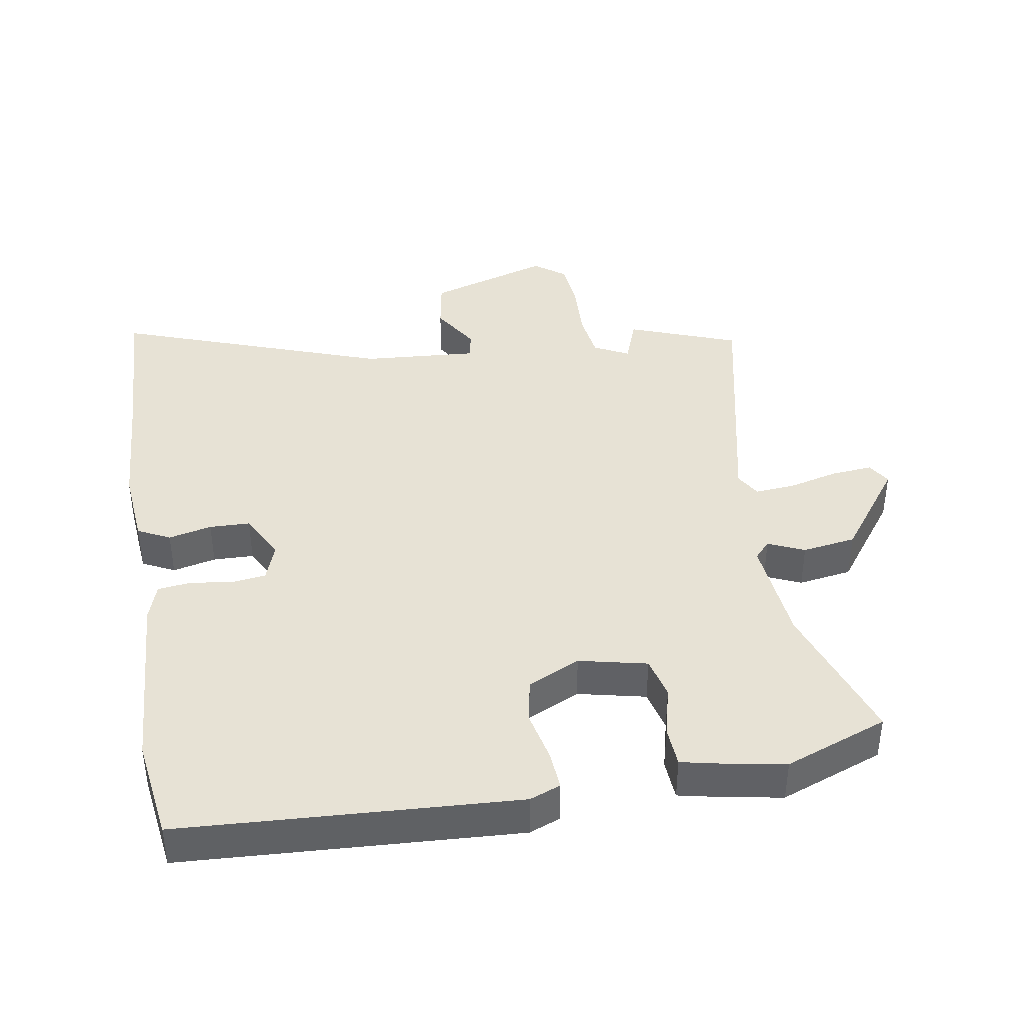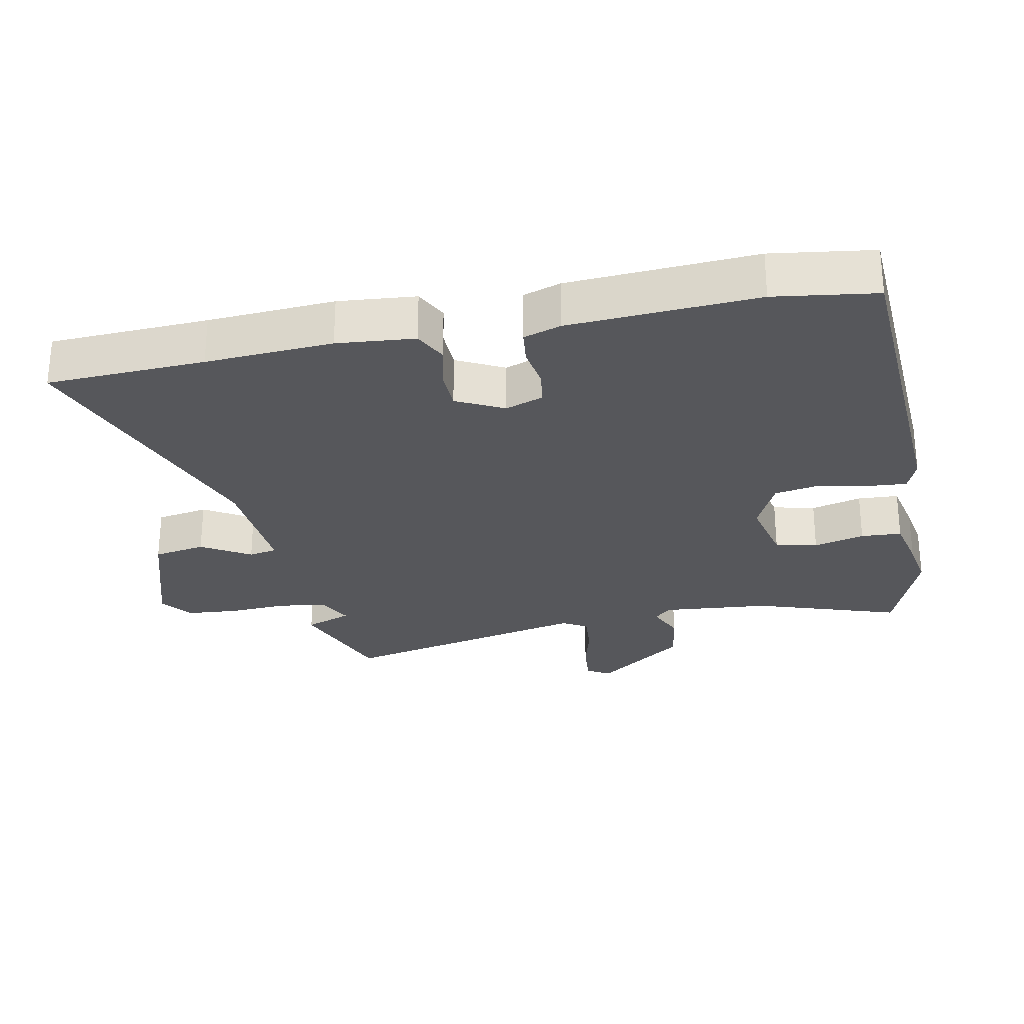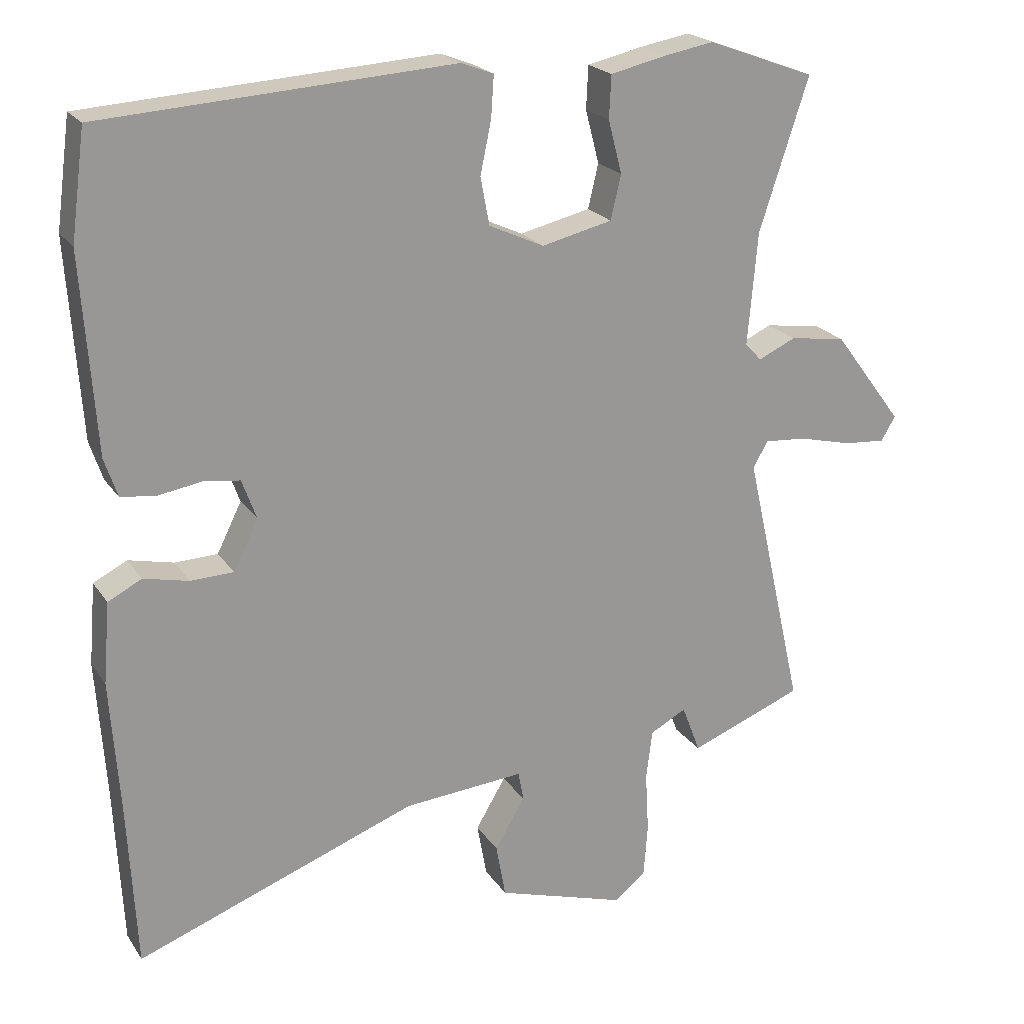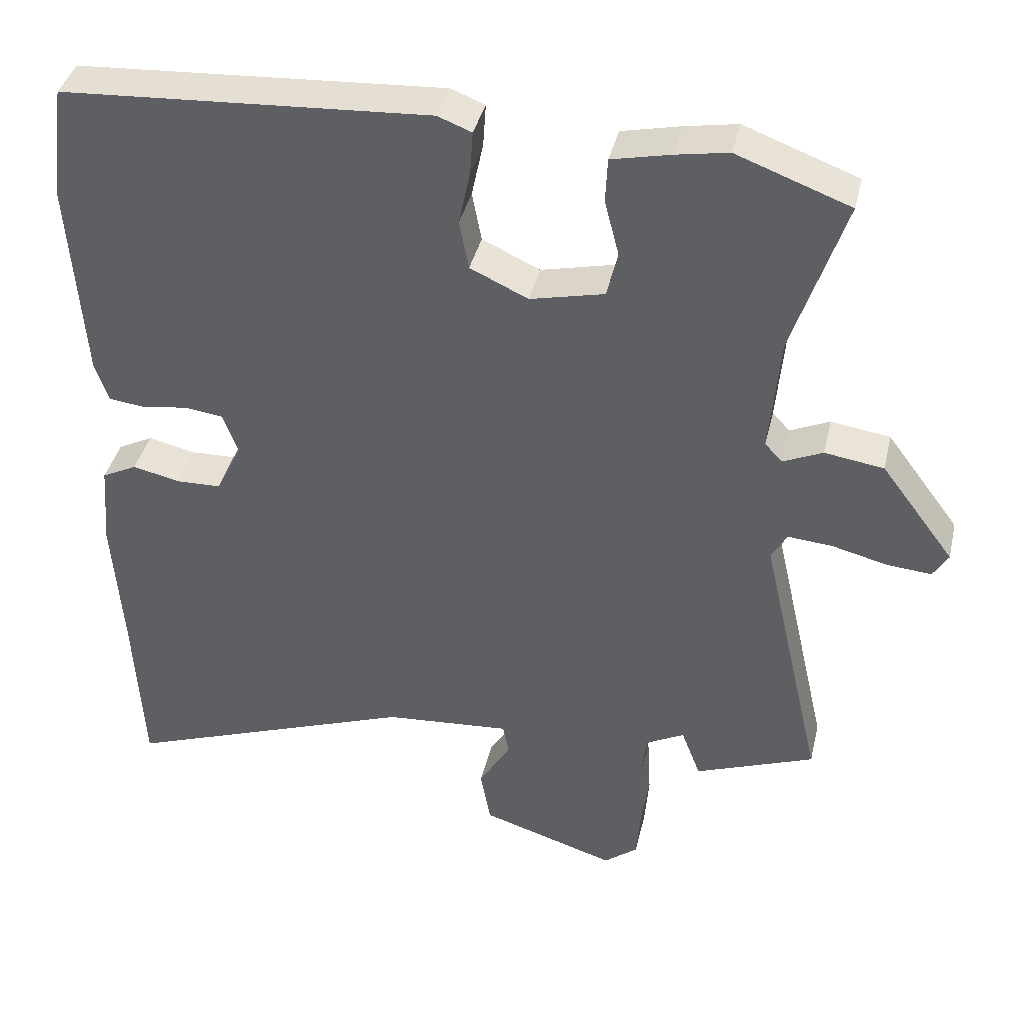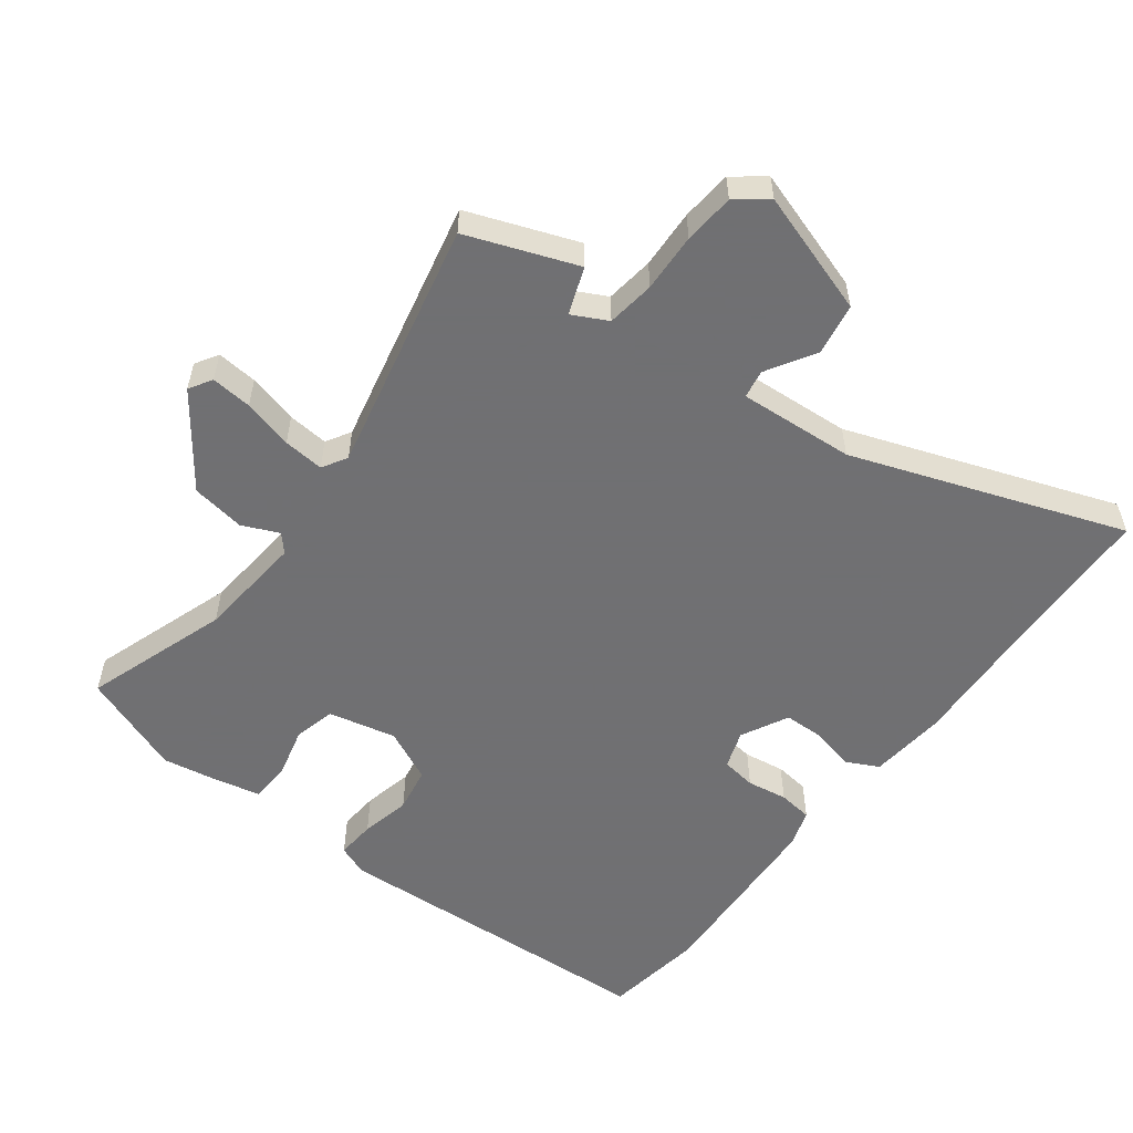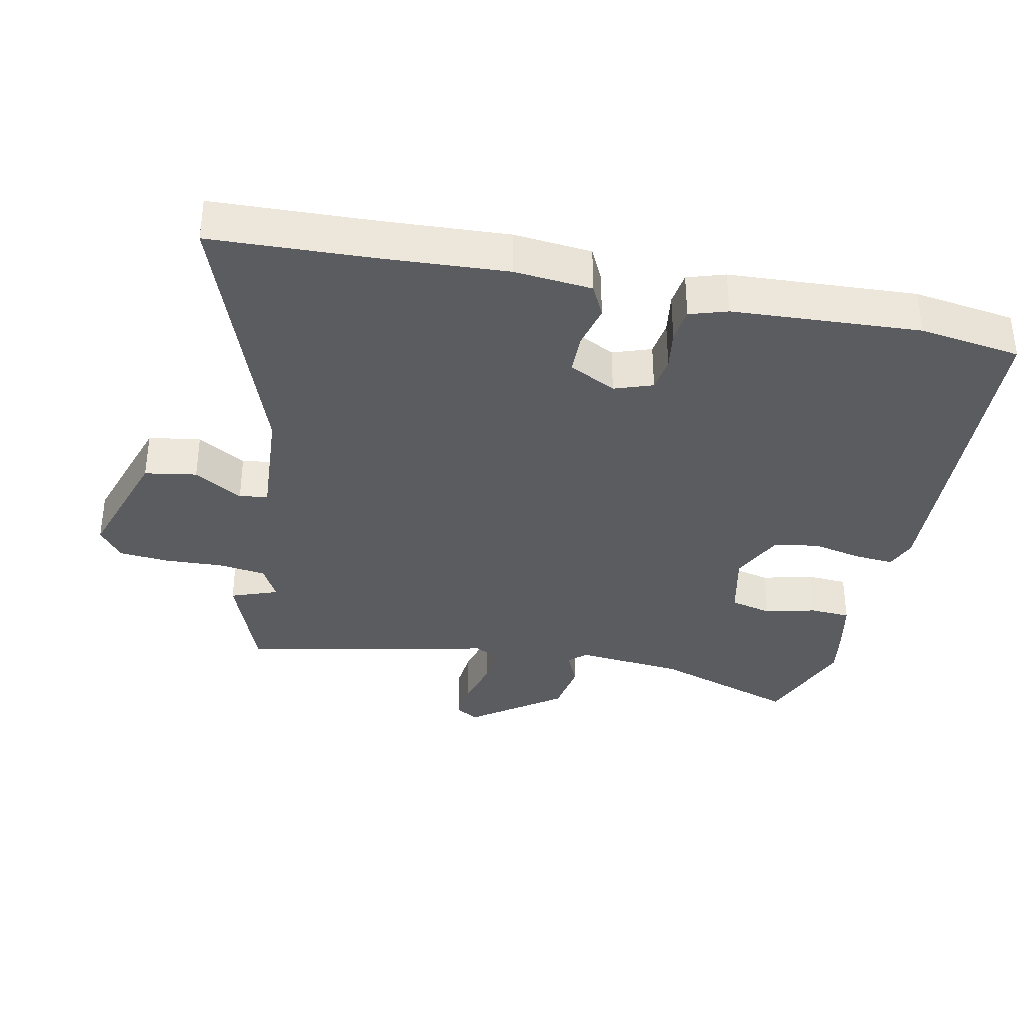
<metadata>
{"format":"obj","ext":"obj","renderer":"f3d","projection":"perspective","resolution":1024,"background":"white","views":[{"elev":40.2,"azim":-9.9,"up":"+Y"},{"elev":-27.4,"azim":-79.0,"up":"+Y"},{"elev":21.5,"azim":-24.7,"up":"+Z"},{"elev":39.7,"azim":13.1,"up":"+Z"},{"elev":-55.0,"azim":142.3,"up":"+Y"},{"elev":-35.2,"azim":-102.4,"up":"+Y"}]}
</metadata>
<code>
v 0.386 0.07 0.542
v 0.543 0.07 0.484
v 0.471 0.07 0.264
v 0.457 0.07 0.1
v 0.481 0.07 0.074
v 0.536 0.07 0.099
v 0.618 0.07 0.087
v 0.72 0.07 -0.049
v 0.699 0.07 -0.084
v 0.637 0.07 -0.079
v 0.561 0.07 -0.06
v 0.499 0.07 -0.055
v 0.477 0.07 -0.093
v 0.564 0.07 -0.475
v 0.398 0.07 -0.539
v 0.371 0.07 -0.468
v 0.318 0.07 -0.496
v 0.309 0.07 -0.569
v 0.314 0.07 -0.658
v 0.308 0.07 -0.735
v 0.261 0.07 -0.772
v 0.073 0.07 -0.713
v 0.059 0.07 -0.634
v 0.103 0.07 -0.56
v 0.095 0.07 -0.517
v -0.081 0.07 -0.531
v -0.491 0.07 -0.682
v -0.503 0.07 -0.441
v -0.516 0.07 -0.248
v -0.506 0.07 -0.13
v -0.457 0.07 -0.105
v -0.391 0.07 -0.12
v -0.329 0.07 -0.118
v -0.293 0.07 -0.046
v -0.314 0.07 0.012
v -0.367 0.07 0.019
v -0.429 0.07 0.009
v -0.481 0.07 0.015
v -0.5 0.07 0.072
v -0.519 0.07 0.357
v -0.498 0.07 0.512
v 0.011 0.07 0.544
v 0.058 0.07 0.526
v 0.054 0.07 0.466
v 0.038 0.07 0.39
v 0.051 0.07 0.321
v 0.131 0.07 0.284
v 0.234 0.07 0.308
v 0.249 0.07 0.372
v 0.229 0.07 0.449
v 0.232 0.07 0.511
v 0.313 0.07 0.529
v 0.386 0 0.542
v 0.543 0 0.484
v 0.471 0 0.264
v 0.457 0 0.1
v 0.481 0 0.074
v 0.536 0 0.099
v 0.618 0 0.087
v 0.72 0 -0.049
v 0.699 0 -0.084
v 0.637 0 -0.079
v 0.561 0 -0.06
v 0.499 0 -0.055
v 0.477 0 -0.093
v 0.564 0 -0.475
v 0.398 0 -0.539
v 0.371 0 -0.468
v 0.318 0 -0.496
v 0.309 0 -0.569
v 0.314 0 -0.658
v 0.308 0 -0.735
v 0.261 0 -0.772
v 0.073 0 -0.713
v 0.059 0 -0.634
v 0.103 0 -0.56
v 0.095 0 -0.517
v -0.081 0 -0.531
v -0.491 0 -0.682
v -0.503 0 -0.441
v -0.516 0 -0.248
v -0.506 0 -0.13
v -0.457 0 -0.105
v -0.391 0 -0.12
v -0.329 0 -0.118
v -0.293 0 -0.046
v -0.314 0 0.012
v -0.367 0 0.019
v -0.429 0 0.009
v -0.481 0 0.015
v -0.5 0 0.072
v -0.519 0 0.357
v -0.498 0 0.512
v 0.011 0 0.544
v 0.058 0 0.526
v 0.054 0 0.466
v 0.038 0 0.39
v 0.051 0 0.321
v 0.131 0 0.284
v 0.234 0 0.308
v 0.249 0 0.372
v 0.229 0 0.449
v 0.232 0 0.511
v 0.313 0 0.529
f 1 2 3
f 52 1 3
f 51 52 3
f 50 51 3
f 49 50 3
f 48 49 3 4
f 47 48 4 5
f 46 47 5
f 43 44 45
f 42 43 45
f 41 42 45
f 40 41 45
f 39 40 45
f 38 39 45
f 37 38 45
f 36 37 45
f 35 36 45 46
f 34 35 46 5
f 30 31 32
f 29 30 32
f 28 29 32
f 28 32 33
f 27 28 33
f 26 27 33
f 33 34 5
f 26 33 5
f 25 26 5
f 22 23 24
f 21 22 24
f 20 21 24
f 19 20 24
f 18 19 24
f 17 18 24 25
f 13 14 15 16
f 17 25 5
f 16 17 5
f 13 16 5
f 9 10 11
f 8 9 11
f 7 8 11
f 6 7 11
f 5 6 11
f 5 11 12
f 5 12 13
f 55 54 53
f 55 53 104
f 55 104 103
f 55 103 102
f 55 102 101
f 56 55 101 100
f 57 56 100 99
f 57 99 98
f 97 96 95
f 97 95 94
f 97 94 93
f 97 93 92
f 97 92 91
f 97 91 90
f 97 90 89
f 97 89 88
f 98 97 88 87
f 57 98 87 86
f 84 83 82
f 84 82 81
f 84 81 80
f 85 84 80
f 85 80 79
f 85 79 78
f 57 86 85
f 57 85 78
f 57 78 77
f 76 75 74
f 76 74 73
f 76 73 72
f 76 72 71
f 76 71 70
f 77 76 70 69
f 68 67 66 65
f 57 77 69
f 57 69 68
f 57 68 65
f 63 62 61
f 63 61 60
f 63 60 59
f 63 59 58
f 63 58 57
f 64 63 57
f 65 64 57
f 1 53 54 2
f 2 54 55 3
f 3 55 56 4
f 4 56 57 5
f 5 57 58 6
f 6 58 59 7
f 7 59 60 8
f 8 60 61 9
f 9 61 62 10
f 10 62 63 11
f 11 63 64 12
f 12 64 65 13
f 13 65 66 14
f 14 66 67 15
f 15 67 68 16
f 16 68 69 17
f 17 69 70 18
f 18 70 71 19
f 19 71 72 20
f 20 72 73 21
f 21 73 74 22
f 22 74 75 23
f 23 75 76 24
f 24 76 77 25
f 25 77 78 26
f 26 78 79 27
f 27 79 80 28
f 28 80 81 29
f 29 81 82 30
f 30 82 83 31
f 31 83 84 32
f 32 84 85 33
f 33 85 86 34
f 34 86 87 35
f 35 87 88 36
f 36 88 89 37
f 37 89 90 38
f 38 90 91 39
f 39 91 92 40
f 40 92 93 41
f 41 93 94 42
f 42 94 95 43
f 43 95 96 44
f 44 96 97 45
f 45 97 98 46
f 46 98 99 47
f 47 99 100 48
f 48 100 101 49
f 49 101 102 50
f 50 102 103 51
f 51 103 104 52
f 52 104 53 1

</code>
